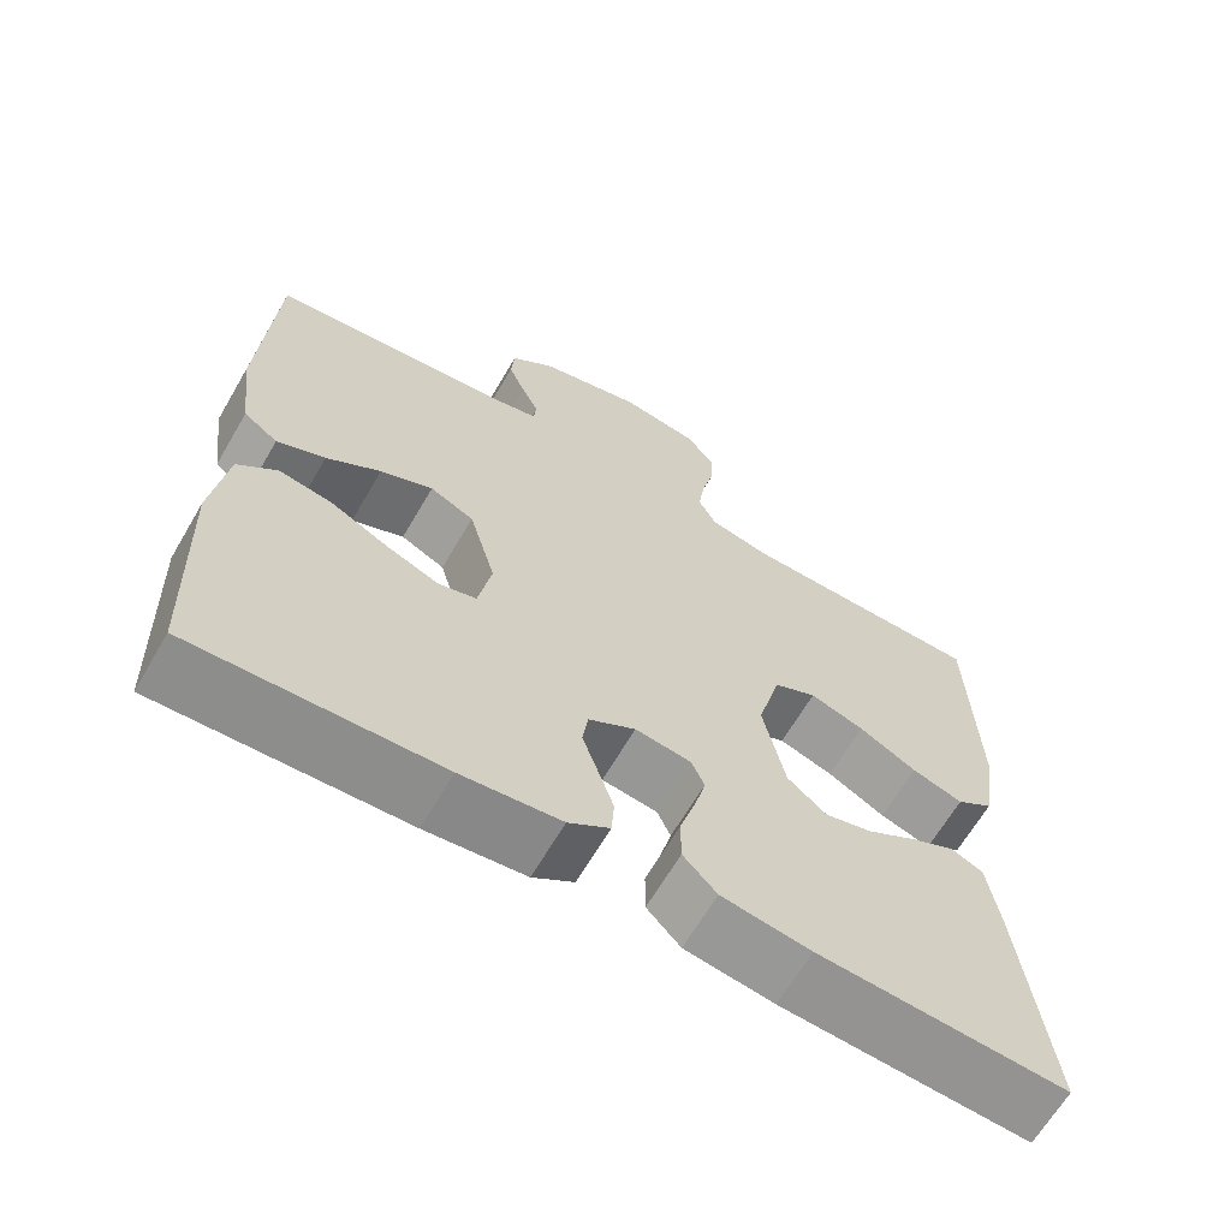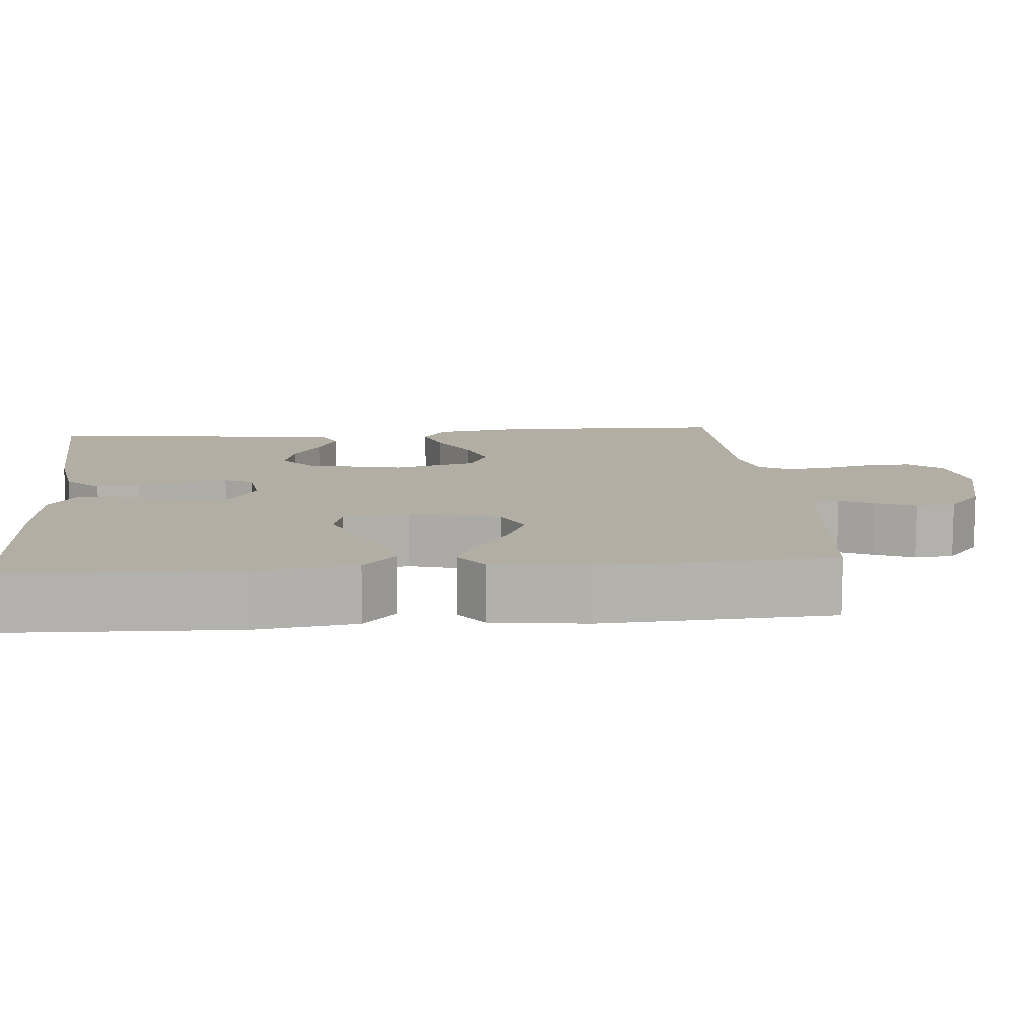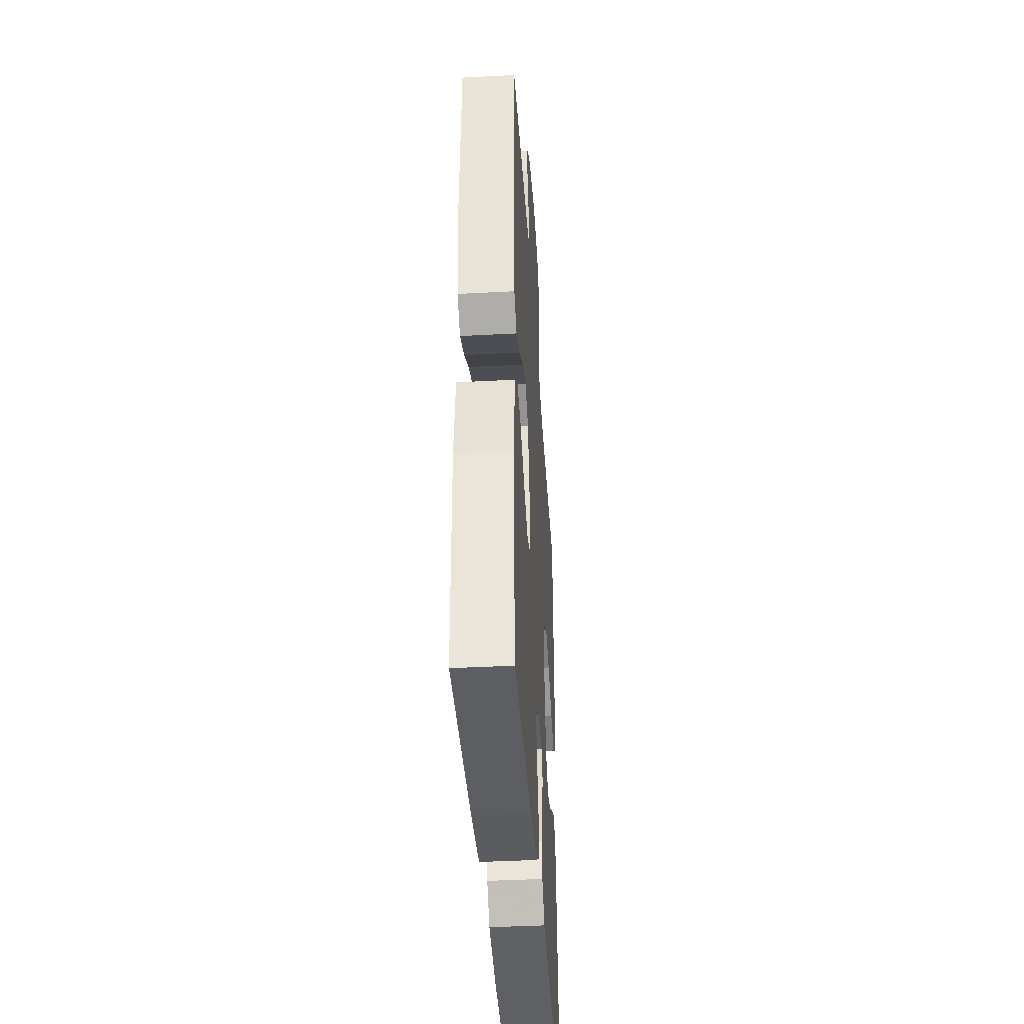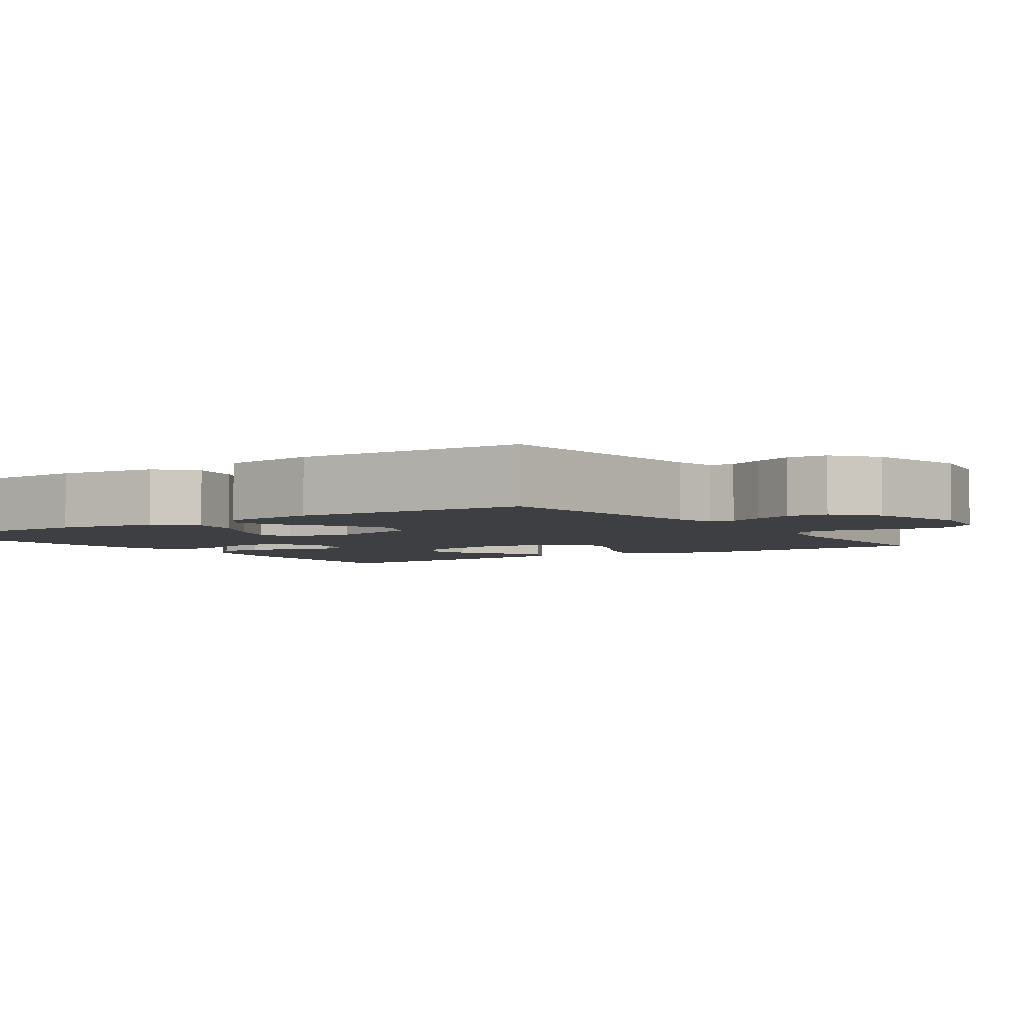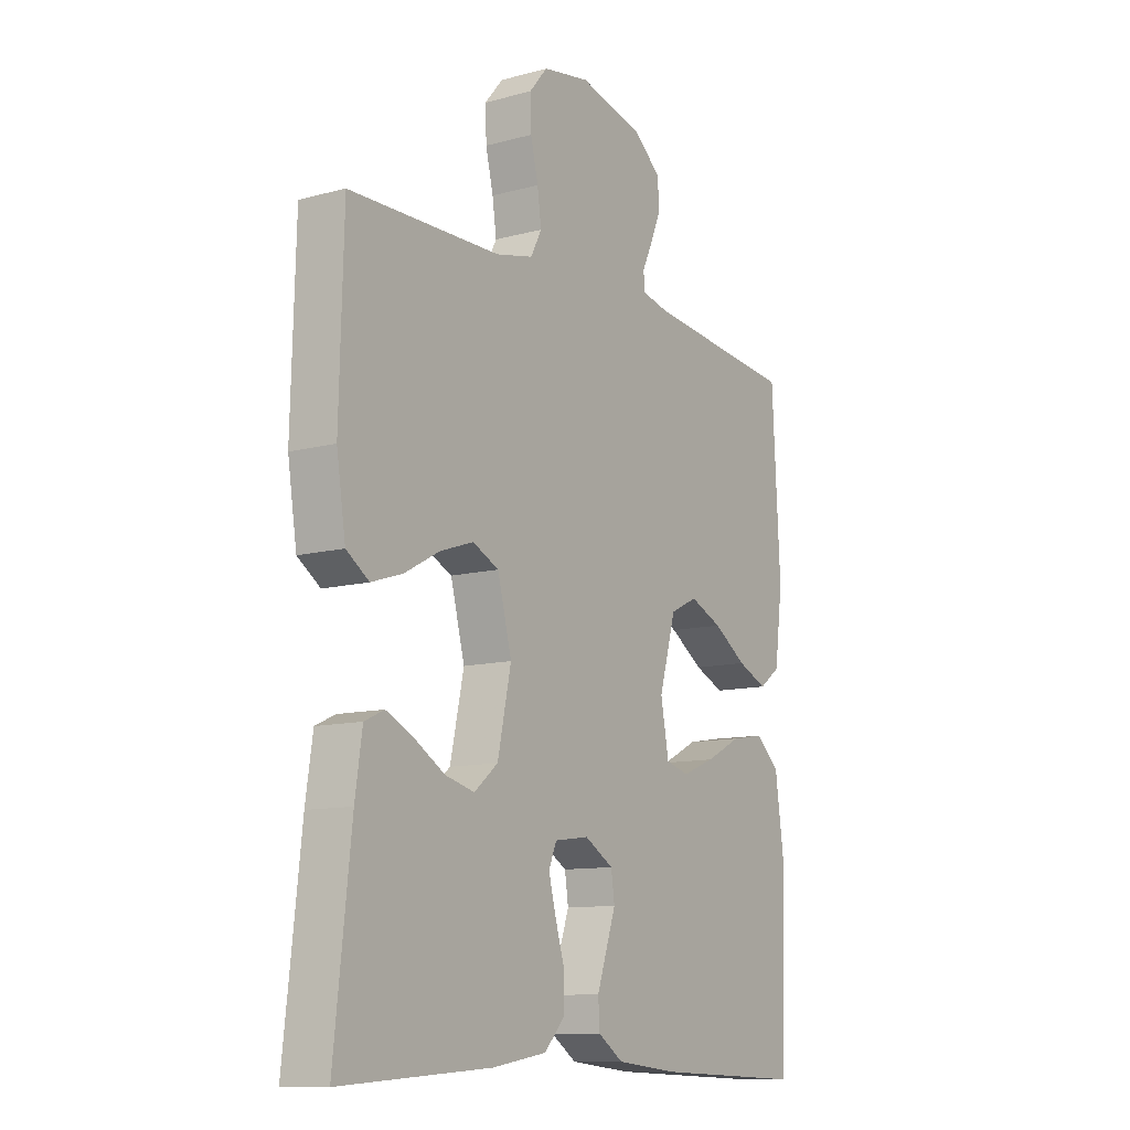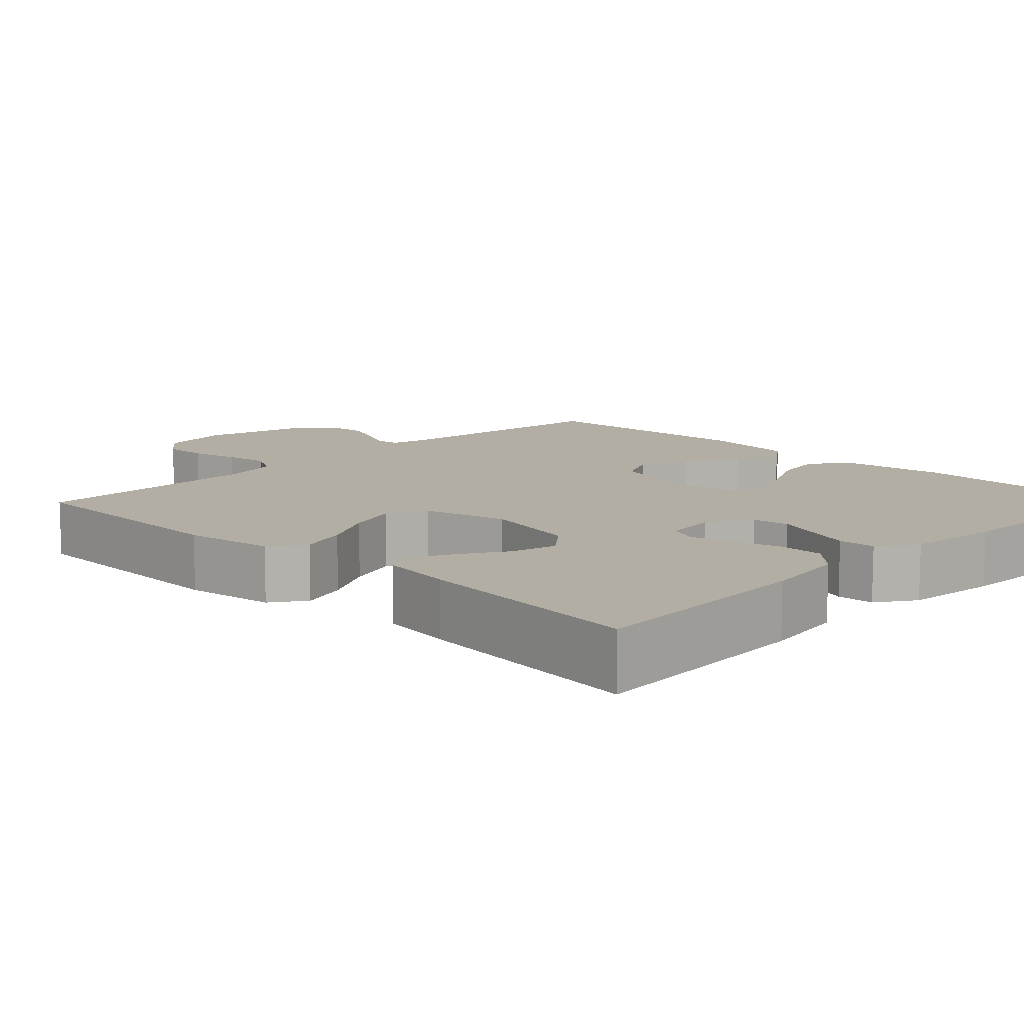
<metadata>
{"format":"obj","ext":"obj","renderer":"f3d","projection":"perspective","resolution":1024,"background":"white","views":[{"elev":-65.4,"azim":-30.3,"up":"+Z"},{"elev":11.0,"azim":-95.0,"up":"+Y"},{"elev":-41.1,"azim":-86.3,"up":"+Z"},{"elev":-3.9,"azim":-55.6,"up":"+Y"},{"elev":-11.1,"azim":123.5,"up":"+Z"},{"elev":11.0,"azim":134.6,"up":"+Y"}]}
</metadata>
<code>
v 0.5 0.07 -0.5
v 0.2 0.07 -0.481
v 0.092 0.07 -0.464
v 0.051 0.07 -0.421
v 0.051 0.07 -0.364
v 0.07 0.07 -0.301
v 0.084 0.07 -0.246
v 0.068 0.07 -0.209
v 0 0.07 -0.2
v -0.057 0.07 -0.234
v -0.064 0.07 -0.282
v -0.045 0.07 -0.337
v -0.026 0.07 -0.393
v -0.029 0.07 -0.441
v -0.079 0.07 -0.475
v -0.2 0.07 -0.488
v -0.5 0.07 -0.5
v -0.511 0.07 -0.2
v -0.493 0.07 -0.069
v -0.445 0.07 -0.026
v -0.38 0.07 -0.037
v -0.309 0.07 -0.073
v -0.244 0.07 -0.099
v -0.198 0.07 -0.086
v -0.182 0.07 0
v -0.215 0.07 0.117
v -0.269 0.07 0.143
v -0.333 0.07 0.115
v -0.399 0.07 0.071
v -0.458 0.07 0.045
v -0.5 0.07 0.076
v -0.516 0.07 0.2
v -0.5 0.07 0.5
v -0.2 0.07 0.533
v -0.147 0.07 0.545
v -0.144 0.07 0.576
v -0.165 0.07 0.621
v -0.186 0.07 0.672
v -0.182 0.07 0.723
v -0.128 0.07 0.768
v 0 0.07 0.8
v 0.093 0.07 0.784
v 0.129 0.07 0.741
v 0.127 0.07 0.683
v 0.112 0.07 0.62
v 0.104 0.07 0.563
v 0.126 0.07 0.521
v 0.2 0.07 0.504
v 0.5 0.07 0.5
v 0.508 0.07 0.2
v 0.49 0.07 0.084
v 0.445 0.07 0.053
v 0.383 0.07 0.073
v 0.313 0.07 0.111
v 0.247 0.07 0.133
v 0.195 0.07 0.108
v 0.167 0.07 0
v 0.194 0.07 -0.126
v 0.241 0.07 -0.165
v 0.299 0.07 -0.15
v 0.36 0.07 -0.113
v 0.414 0.07 -0.087
v 0.453 0.07 -0.105
v 0.467 0.07 -0.2
v 0.5 0 -0.5
v 0.2 0 -0.481
v 0.092 0 -0.464
v 0.051 0 -0.421
v 0.051 0 -0.364
v 0.07 0 -0.301
v 0.084 0 -0.246
v 0.068 0 -0.209
v 0 0 -0.2
v -0.057 0 -0.234
v -0.064 0 -0.282
v -0.045 0 -0.337
v -0.026 0 -0.393
v -0.029 0 -0.441
v -0.079 0 -0.475
v -0.2 0 -0.488
v -0.5 0 -0.5
v -0.511 0 -0.2
v -0.493 0 -0.069
v -0.445 0 -0.026
v -0.38 0 -0.037
v -0.309 0 -0.073
v -0.244 0 -0.099
v -0.198 0 -0.086
v -0.182 0 0
v -0.215 0 0.117
v -0.269 0 0.143
v -0.333 0 0.115
v -0.399 0 0.071
v -0.458 0 0.045
v -0.5 0 0.076
v -0.516 0 0.2
v -0.5 0 0.5
v -0.2 0 0.533
v -0.147 0 0.545
v -0.144 0 0.576
v -0.165 0 0.621
v -0.186 0 0.672
v -0.182 0 0.723
v -0.128 0 0.768
v 0 0 0.8
v 0.093 0 0.784
v 0.129 0 0.741
v 0.127 0 0.683
v 0.112 0 0.62
v 0.104 0 0.563
v 0.126 0 0.521
v 0.2 0 0.504
v 0.5 0 0.5
v 0.508 0 0.2
v 0.49 0 0.084
v 0.445 0 0.053
v 0.383 0 0.073
v 0.313 0 0.111
v 0.247 0 0.133
v 0.195 0 0.108
v 0.167 0 0
v 0.194 0 -0.126
v 0.241 0 -0.165
v 0.299 0 -0.15
v 0.36 0 -0.113
v 0.414 0 -0.087
v 0.453 0 -0.105
v 0.467 0 -0.2
f 60 61 62 63
f 60 63 64 1
f 51 52 53 54
f 51 54 55
f 48 49 50 51
f 47 48 51 55
f 46 47 55 56
f 42 43 44 45
f 42 45 46
f 41 42 46
f 36 37 38 39
f 36 39 40 41
f 31 32 33 34
f 31 34 35
f 28 29 30 31
f 27 28 31 35
f 26 27 35
f 25 26 35
f 19 20 21 22
f 19 22 23
f 18 19 23
f 17 18 23 24
f 15 16 17 24
f 11 12 13 14
f 11 14 15 24
f 3 4 5 6
f 3 6 7
f 2 3 7
f 59 60 1 2
f 58 59 2 7
f 57 58 7 8
f 56 57 8 9
f 46 56 9 10
f 41 46 10
f 25 35 36 41
f 24 25 41
f 10 11 24 41
f 127 126 125 124
f 65 128 127 124
f 118 117 116 115
f 119 118 115
f 115 114 113 112
f 119 115 112 111
f 120 119 111 110
f 109 108 107 106
f 110 109 106
f 110 106 105
f 103 102 101 100
f 105 104 103 100
f 98 97 96 95
f 99 98 95
f 95 94 93 92
f 99 95 92 91
f 99 91 90
f 99 90 89
f 86 85 84 83
f 87 86 83
f 87 83 82
f 88 87 82 81
f 88 81 80 79
f 78 77 76 75
f 88 79 78 75
f 70 69 68 67
f 71 70 67
f 71 67 66
f 66 65 124 123
f 71 66 123 122
f 72 71 122 121
f 73 72 121 120
f 74 73 120 110
f 74 110 105
f 105 100 99 89
f 105 89 88
f 105 88 75 74
f 1 65 66 2
f 2 66 67 3
f 3 67 68 4
f 4 68 69 5
f 5 69 70 6
f 6 70 71 7
f 7 71 72 8
f 8 72 73 9
f 9 73 74 10
f 10 74 75 11
f 11 75 76 12
f 12 76 77 13
f 13 77 78 14
f 14 78 79 15
f 15 79 80 16
f 16 80 81 17
f 17 81 82 18
f 18 82 83 19
f 19 83 84 20
f 20 84 85 21
f 21 85 86 22
f 22 86 87 23
f 23 87 88 24
f 24 88 89 25
f 25 89 90 26
f 26 90 91 27
f 27 91 92 28
f 28 92 93 29
f 29 93 94 30
f 30 94 95 31
f 31 95 96 32
f 32 96 97 33
f 33 97 98 34
f 34 98 99 35
f 35 99 100 36
f 36 100 101 37
f 37 101 102 38
f 38 102 103 39
f 39 103 104 40
f 40 104 105 41
f 41 105 106 42
f 42 106 107 43
f 43 107 108 44
f 44 108 109 45
f 45 109 110 46
f 46 110 111 47
f 47 111 112 48
f 48 112 113 49
f 49 113 114 50
f 50 114 115 51
f 51 115 116 52
f 52 116 117 53
f 53 117 118 54
f 54 118 119 55
f 55 119 120 56
f 56 120 121 57
f 57 121 122 58
f 58 122 123 59
f 59 123 124 60
f 60 124 125 61
f 61 125 126 62
f 62 126 127 63
f 63 127 128 64
f 64 128 65 1

</code>
